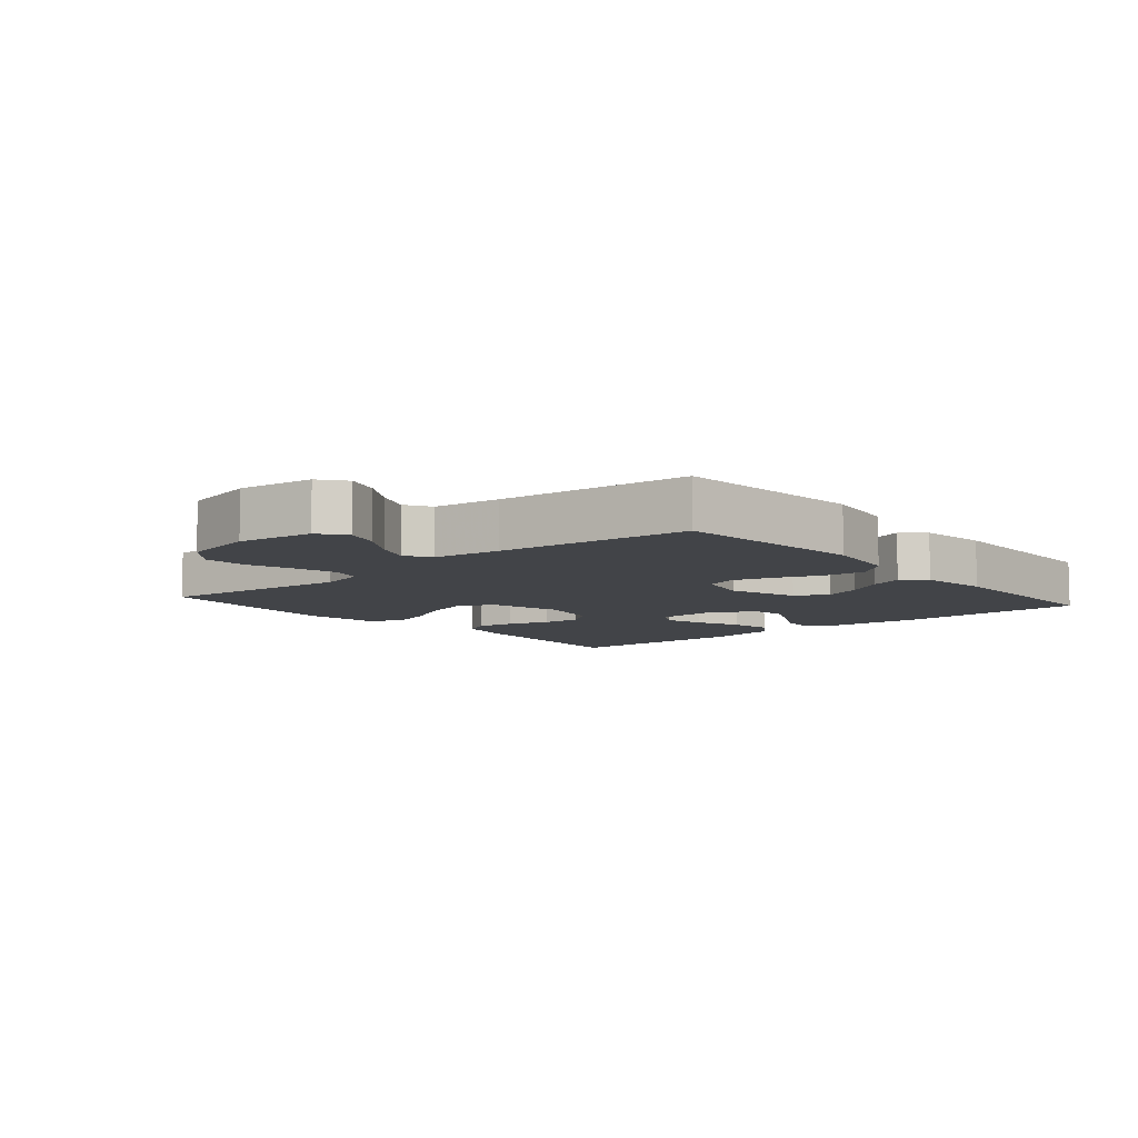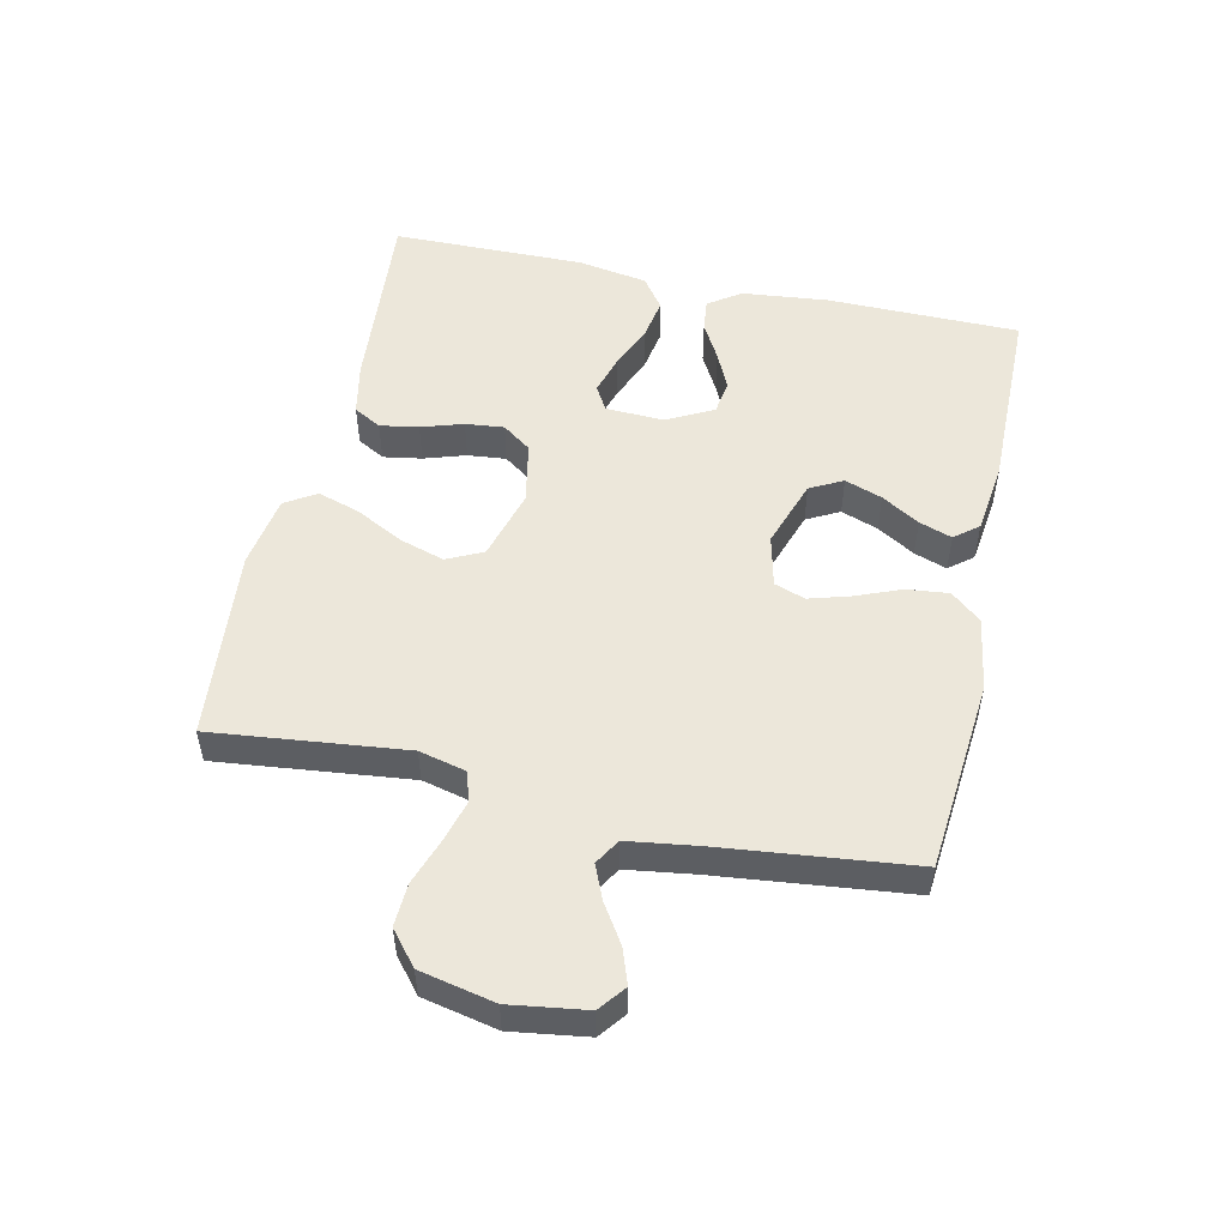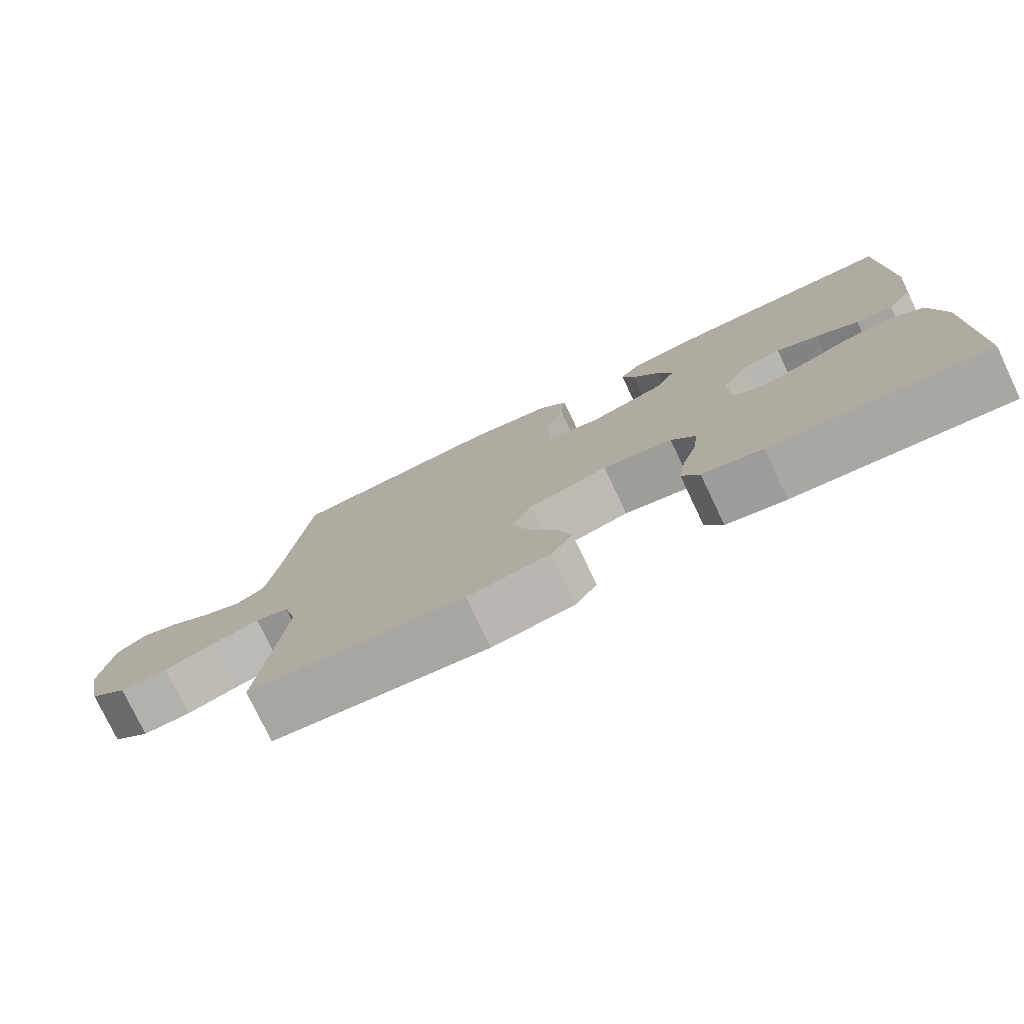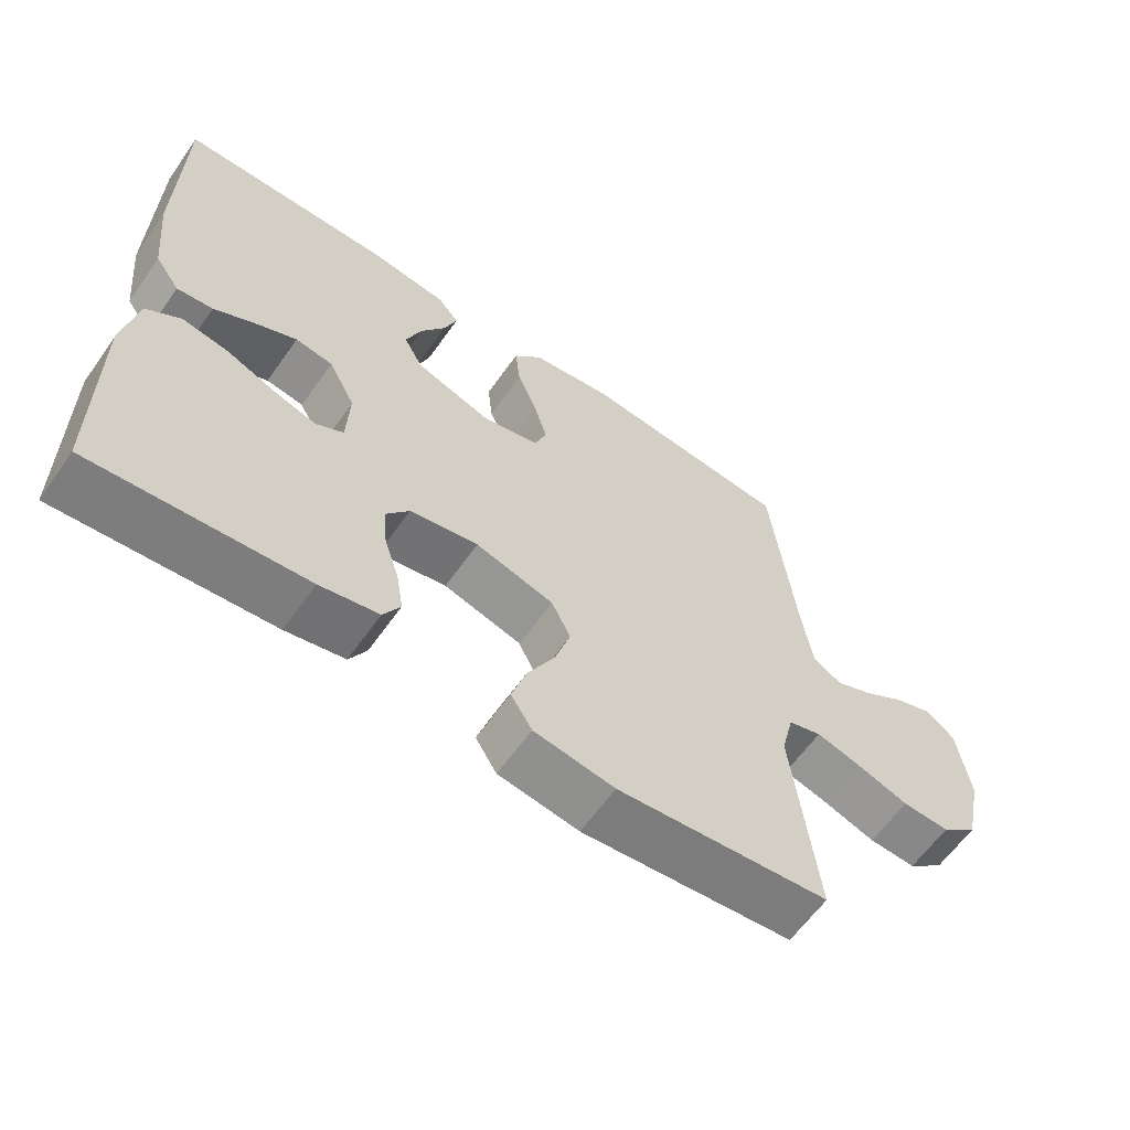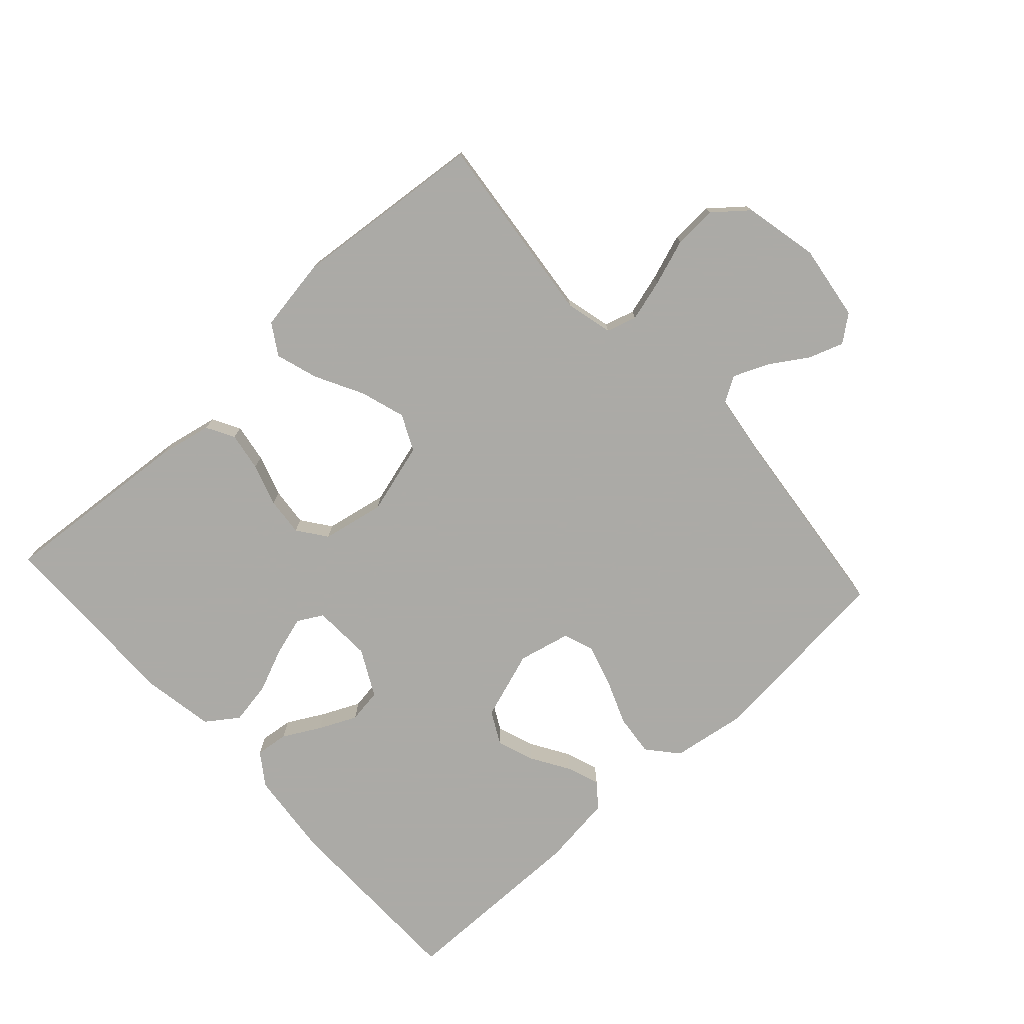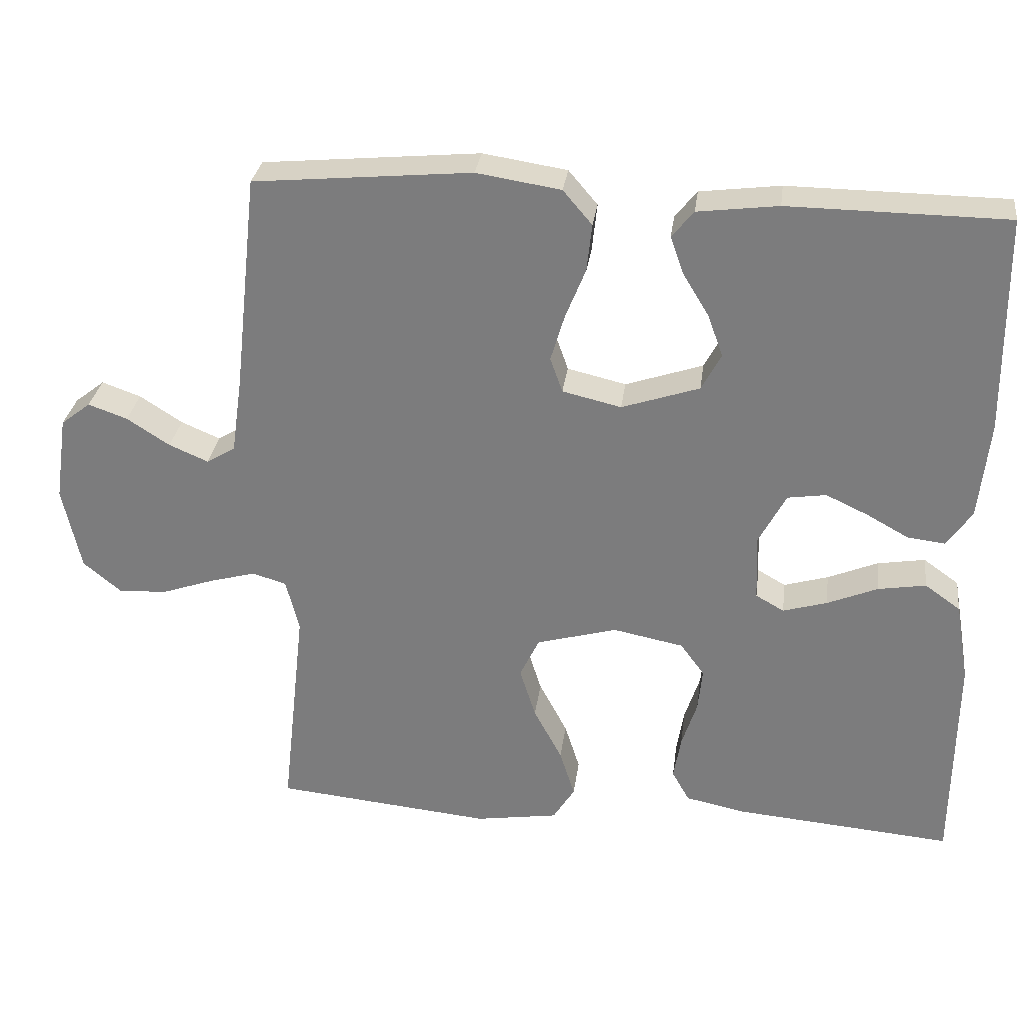
<metadata>
{"format":"obj","ext":"obj","renderer":"f3d","projection":"perspective","resolution":1024,"background":"white","views":[{"elev":-8.1,"azim":-49.4,"up":"+Y"},{"elev":51.7,"azim":-77.6,"up":"+Y"},{"elev":-77.5,"azim":25.4,"up":"+Z"},{"elev":-61.6,"azim":144.9,"up":"+Z"},{"elev":-75.9,"azim":-137.5,"up":"+Y"},{"elev":30.1,"azim":7.5,"up":"+Z"}]}
</metadata>
<code>
v 0.5 0.07 -0.5
v 0.2 0.07 -0.475
v 0.117 0.07 -0.458
v 0.093 0.07 -0.415
v 0.103 0.07 -0.355
v 0.124 0.07 -0.29
v 0.13 0.07 -0.23
v 0.097 0.07 -0.185
v 0 0.07 -0.166
v -0.111 0.07 -0.197
v -0.138 0.07 -0.253
v -0.116 0.07 -0.323
v -0.077 0.07 -0.397
v -0.056 0.07 -0.463
v -0.086 0.07 -0.511
v -0.2 0.07 -0.529
v -0.5 0.07 -0.5
v -0.467 0.07 -0.2
v -0.485 0.07 -0.127
v -0.532 0.07 -0.113
v -0.597 0.07 -0.131
v -0.669 0.07 -0.156
v -0.736 0.07 -0.159
v -0.788 0.07 -0.116
v -0.813 0.07 0
v -0.796 0.07 0.118
v -0.755 0.07 0.15
v -0.701 0.07 0.131
v -0.642 0.07 0.093
v -0.588 0.07 0.07
v -0.548 0.07 0.094
v -0.533 0.07 0.2
v -0.5 0.07 0.5
v -0.2 0.07 0.528
v -0.084 0.07 0.51
v -0.044 0.07 0.463
v -0.051 0.07 0.398
v -0.079 0.07 0.328
v -0.098 0.07 0.264
v -0.081 0.07 0.216
v 0 0.07 0.197
v 0.107 0.07 0.233
v 0.134 0.07 0.284
v 0.113 0.07 0.342
v 0.077 0.07 0.401
v 0.059 0.07 0.452
v 0.089 0.07 0.489
v 0.2 0.07 0.503
v 0.5 0.07 0.5
v 0.503 0.07 0.2
v 0.489 0.07 0.065
v 0.454 0.07 0.015
v 0.403 0.07 0.021
v 0.345 0.07 0.053
v 0.287 0.07 0.08
v 0.234 0.07 0.072
v 0.196 0.07 0
v 0.2 0.07 -0.091
v 0.239 0.07 -0.113
v 0.3 0.07 -0.095
v 0.369 0.07 -0.066
v 0.435 0.07 -0.055
v 0.484 0.07 -0.09
v 0.503 0.07 -0.2
v 0.5 0 -0.5
v 0.2 0 -0.475
v 0.117 0 -0.458
v 0.093 0 -0.415
v 0.103 0 -0.355
v 0.124 0 -0.29
v 0.13 0 -0.23
v 0.097 0 -0.185
v 0 0 -0.166
v -0.111 0 -0.197
v -0.138 0 -0.253
v -0.116 0 -0.323
v -0.077 0 -0.397
v -0.056 0 -0.463
v -0.086 0 -0.511
v -0.2 0 -0.529
v -0.5 0 -0.5
v -0.467 0 -0.2
v -0.485 0 -0.127
v -0.532 0 -0.113
v -0.597 0 -0.131
v -0.669 0 -0.156
v -0.736 0 -0.159
v -0.788 0 -0.116
v -0.813 0 0
v -0.796 0 0.118
v -0.755 0 0.15
v -0.701 0 0.131
v -0.642 0 0.093
v -0.588 0 0.07
v -0.548 0 0.094
v -0.533 0 0.2
v -0.5 0 0.5
v -0.2 0 0.528
v -0.084 0 0.51
v -0.044 0 0.463
v -0.051 0 0.398
v -0.079 0 0.328
v -0.098 0 0.264
v -0.081 0 0.216
v 0 0 0.197
v 0.107 0 0.233
v 0.134 0 0.284
v 0.113 0 0.342
v 0.077 0 0.401
v 0.059 0 0.452
v 0.089 0 0.489
v 0.2 0 0.503
v 0.5 0 0.5
v 0.503 0 0.2
v 0.489 0 0.065
v 0.454 0 0.015
v 0.403 0 0.021
v 0.345 0 0.053
v 0.287 0 0.08
v 0.234 0 0.072
v 0.196 0 0
v 0.2 0 -0.091
v 0.239 0 -0.113
v 0.3 0 -0.095
v 0.369 0 -0.066
v 0.435 0 -0.055
v 0.484 0 -0.09
v 0.503 0 -0.2
f 4 5 6
f 3 4 6
f 2 3 6
f 1 2 6
f 64 1 6
f 63 64 6
f 62 63 6
f 61 62 6
f 60 61 6
f 59 60 6 7
f 58 59 7 8
f 57 58 8 9
f 56 57 9 10
f 52 53 54
f 51 52 54
f 50 51 54
f 49 50 54
f 48 49 54
f 47 48 54
f 46 47 54
f 45 46 54
f 44 45 54
f 43 44 54 55
f 42 43 55 56
f 36 37 38
f 35 36 38
f 34 35 38
f 33 34 38
f 32 33 38
f 31 32 38 39
f 30 31 39 40
f 27 28 29
f 26 27 29
f 25 26 29
f 24 25 29
f 23 24 29
f 22 23 29
f 21 22 29
f 20 21 29 30
f 30 40 41
f 20 30 41
f 19 20 41
f 16 17 18
f 15 16 18
f 14 15 18
f 13 14 18
f 12 13 18
f 11 12 18 19
f 42 56 10
f 41 42 10
f 19 41 10
f 10 11 19
f 70 69 68
f 70 68 67
f 70 67 66
f 70 66 65
f 70 65 128
f 70 128 127
f 70 127 126
f 70 126 125
f 70 125 124
f 71 70 124 123
f 72 71 123 122
f 73 72 122 121
f 74 73 121 120
f 118 117 116
f 118 116 115
f 118 115 114
f 118 114 113
f 118 113 112
f 118 112 111
f 118 111 110
f 118 110 109
f 118 109 108
f 119 118 108 107
f 120 119 107 106
f 102 101 100
f 102 100 99
f 102 99 98
f 102 98 97
f 102 97 96
f 103 102 96 95
f 104 103 95 94
f 93 92 91
f 93 91 90
f 93 90 89
f 93 89 88
f 93 88 87
f 93 87 86
f 93 86 85
f 94 93 85 84
f 105 104 94
f 105 94 84
f 105 84 83
f 82 81 80
f 82 80 79
f 82 79 78
f 82 78 77
f 82 77 76
f 83 82 76 75
f 74 120 106
f 74 106 105
f 74 105 83
f 83 75 74
f 1 65 66 2
f 2 66 67 3
f 3 67 68 4
f 4 68 69 5
f 5 69 70 6
f 6 70 71 7
f 7 71 72 8
f 8 72 73 9
f 9 73 74 10
f 10 74 75 11
f 11 75 76 12
f 12 76 77 13
f 13 77 78 14
f 14 78 79 15
f 15 79 80 16
f 16 80 81 17
f 17 81 82 18
f 18 82 83 19
f 19 83 84 20
f 20 84 85 21
f 21 85 86 22
f 22 86 87 23
f 23 87 88 24
f 24 88 89 25
f 25 89 90 26
f 26 90 91 27
f 27 91 92 28
f 28 92 93 29
f 29 93 94 30
f 30 94 95 31
f 31 95 96 32
f 32 96 97 33
f 33 97 98 34
f 34 98 99 35
f 35 99 100 36
f 36 100 101 37
f 37 101 102 38
f 38 102 103 39
f 39 103 104 40
f 40 104 105 41
f 41 105 106 42
f 42 106 107 43
f 43 107 108 44
f 44 108 109 45
f 45 109 110 46
f 46 110 111 47
f 47 111 112 48
f 48 112 113 49
f 49 113 114 50
f 50 114 115 51
f 51 115 116 52
f 52 116 117 53
f 53 117 118 54
f 54 118 119 55
f 55 119 120 56
f 56 120 121 57
f 57 121 122 58
f 58 122 123 59
f 59 123 124 60
f 60 124 125 61
f 61 125 126 62
f 62 126 127 63
f 63 127 128 64
f 64 128 65 1

</code>
